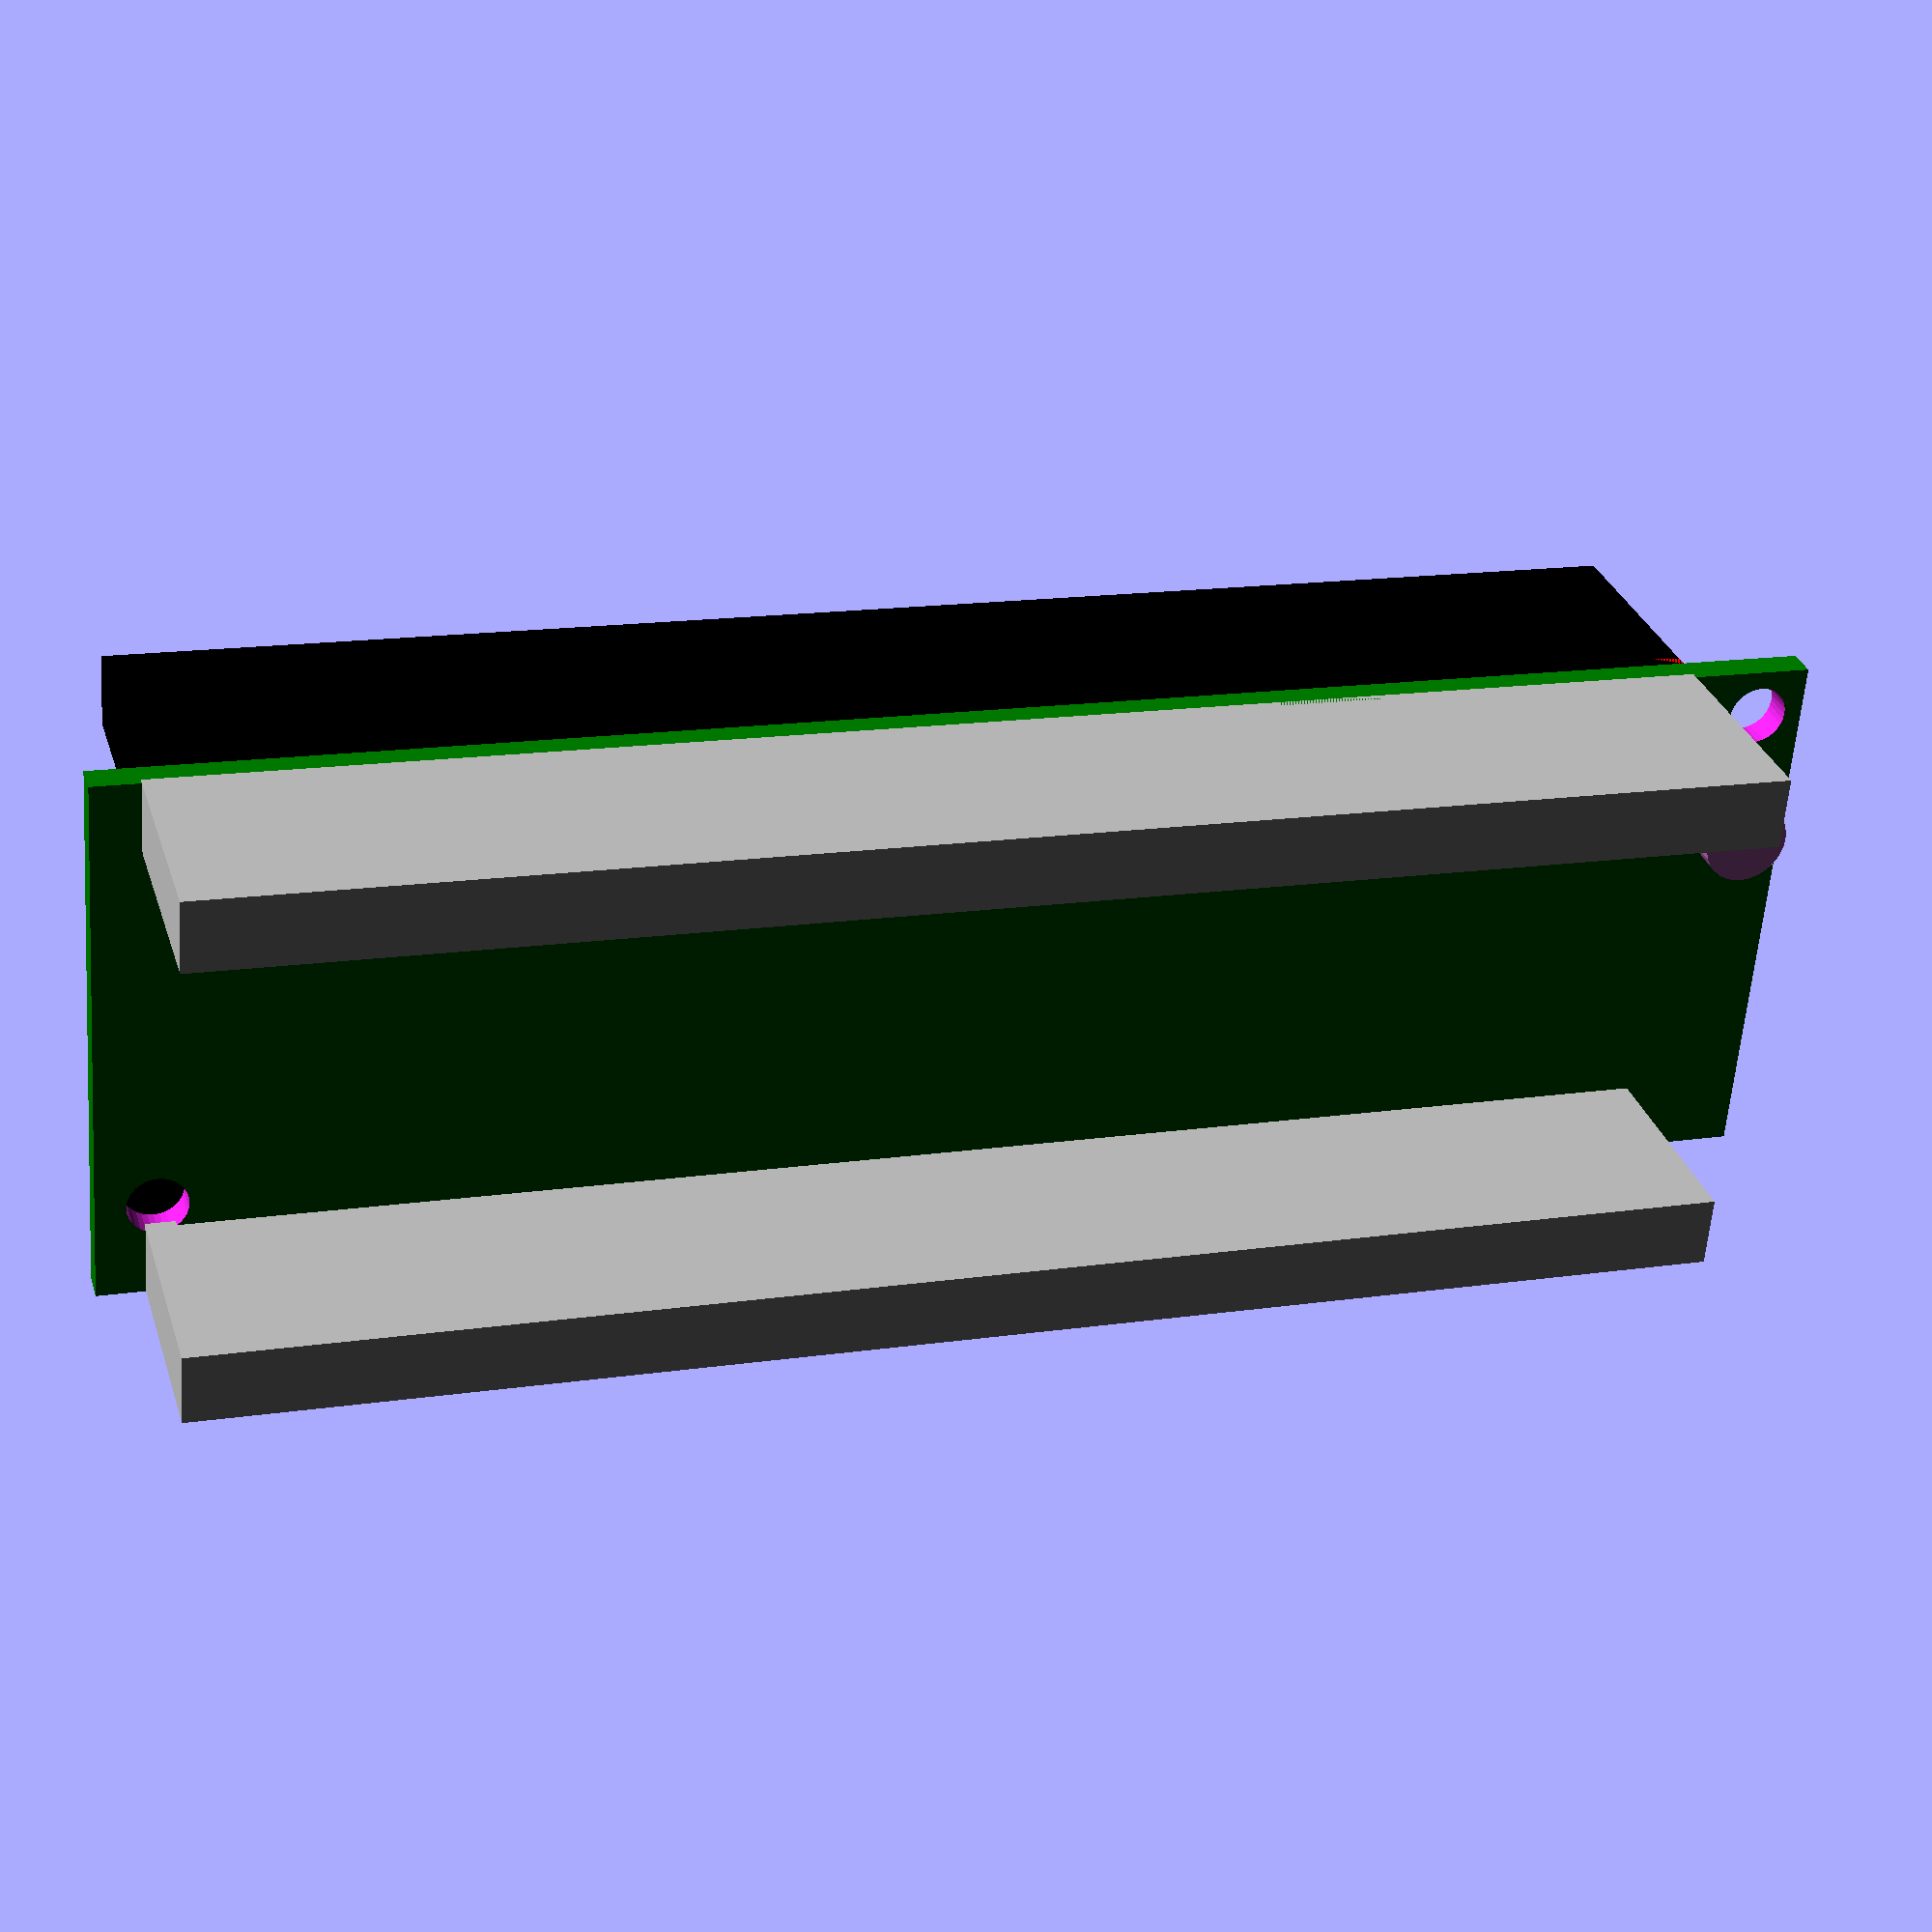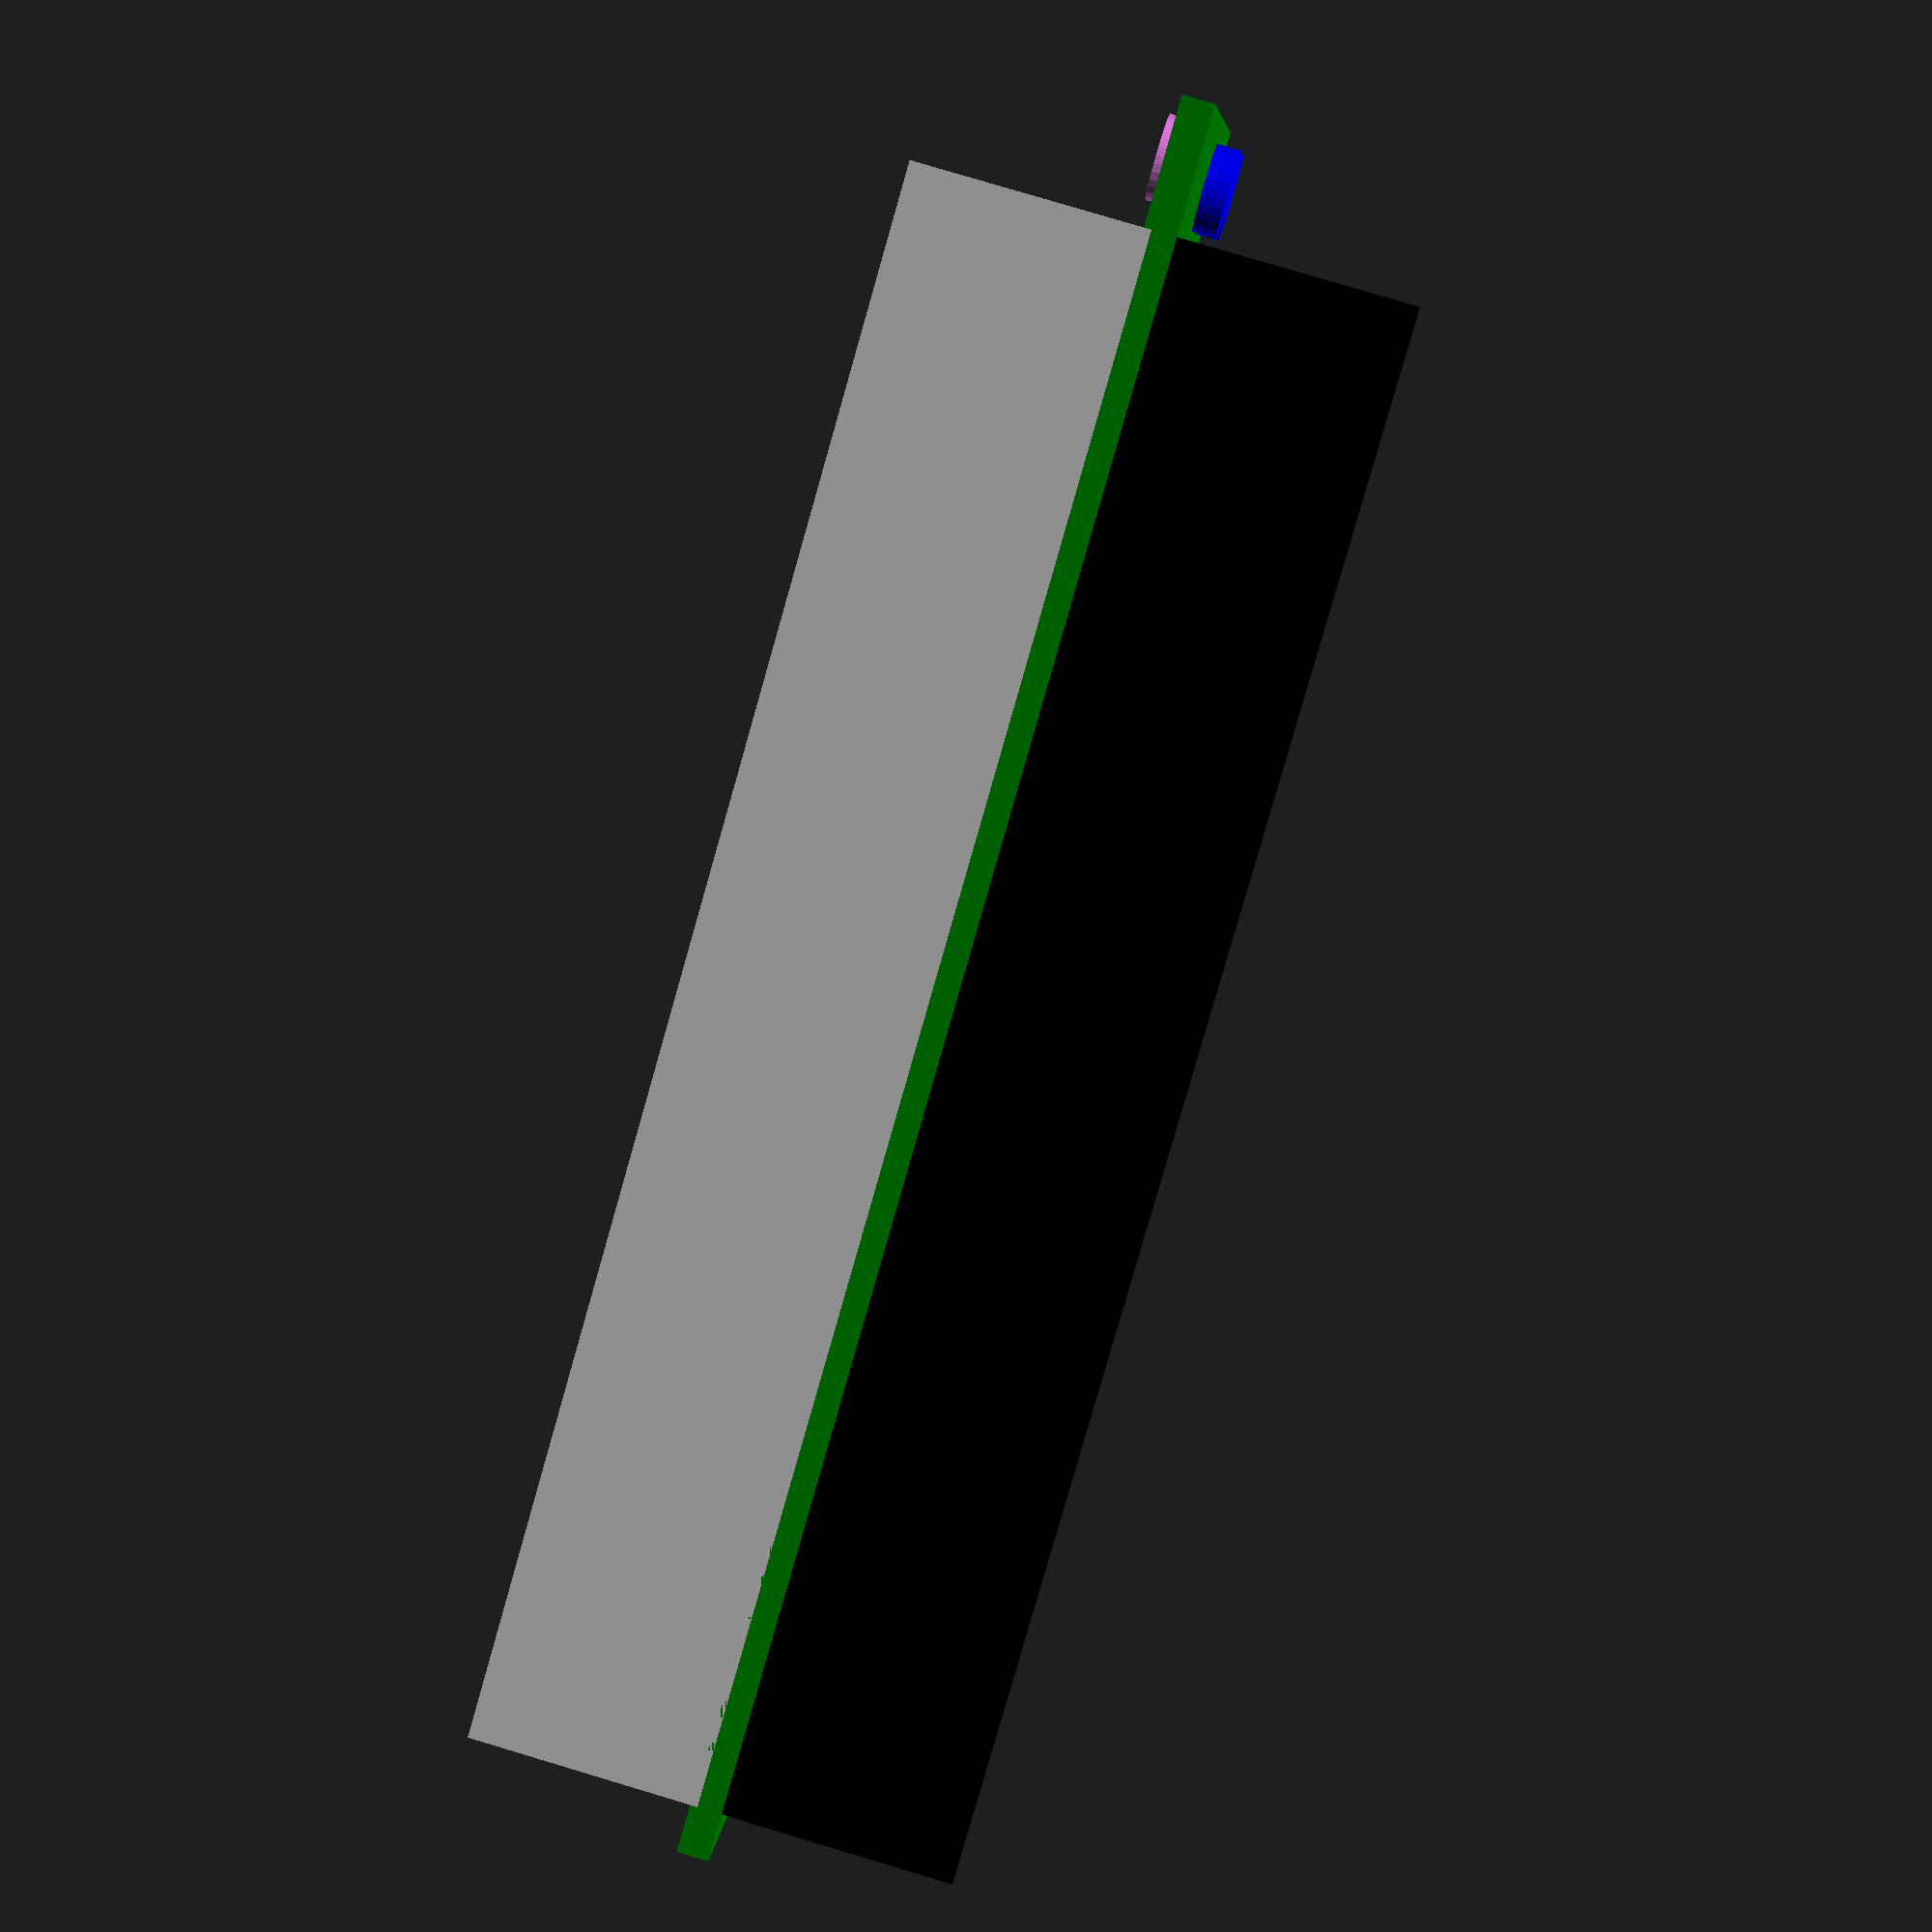
<openscad>
// Arduino Yun Mini 3D model for planning, http://vor.space
// ©Futurice Oy, paul.houghton@futurice.com, CC-attribution-sharealike license, http://creativecommons.org/licenses/by-sa/4.0/

$fn = 32;

length = 71.12;
width = 22.9;
height = 1.3;
header_length = 64;
header_width = 3;
header_height = 9.5;
button_radius = 1.8;

arduino_yun_mini();

module arduino_yun_mini() {
    difference() {
        color("green") board();
        union() {
            hole(x = 2.5, y = width - 4);
            hole(x = length - 2, y = 2);
        }
    }

//    color("magenta") usb_power();
//    color("yellow") board_space();
    color("red") leds();
    color("blue") button(y = 6.5);
    color("blue") button(y = 10.3);
    color("violet") bottom_button(y = 10.3);
//    color("orange") hull() {
//         bottom_slot(y = 8);
//         bottom_slot(y = width - 8);
//    }
    color("black") header(x=2, z=height, y=0);
    color("black") header(x=2, z=height, y=width-header_width);
    color("silver") header(x=2, z=-9.2, y=0);
    color("silver") header(x=2, z=-9.2, y=width-header_width);
}

module board() {
    cube([length, width, height]);
}

module usb_power() {
    translate([-102, (width - 15) / 2, height - 5]) cube([100.5 + length, 15, 3 + 8]);
}

module board_space() {
    hull() {
        translate([0, 0, height - 5]) cube([length, width, 16.5]);
        translate([length, (width-5)/2, height-5]) cube([8, 5, 10]);
    }
}

module header(x=2, y=0, z=0) {
    translate([x, y, z]) cube([header_length, header_width, header_height]);
}

module leds() {
    translate([header_length, 0, height]) cube([2, width/2, 1]);
}

module button(y = 0) {
    translate([length - 2.75, y, height]) cylinder(r=button_radius, h=1);    
}

module bottom_button(bx = length - 2, by = 7.5) {
    translate([bx, by, -1]) cylinder(r=button_radius, h=1); 
}

module bottom_slot(y = 0) {
    hull() {
        translate([length - 10, y, -100]) cylinder(r=2, h=100); 
        translate([10, y, -100]) cylinder(r=2.2, h=100); 
    }
}

module hole(x = 0, y = 0) {
    translate([x, y, -9]) cylinder(h = 10 + height, r = 2.5/2);
}

</openscad>
<views>
elev=328.9 azim=175.4 roll=163.3 proj=p view=wireframe
elev=278.3 azim=344.0 roll=286.6 proj=p view=solid
</views>
